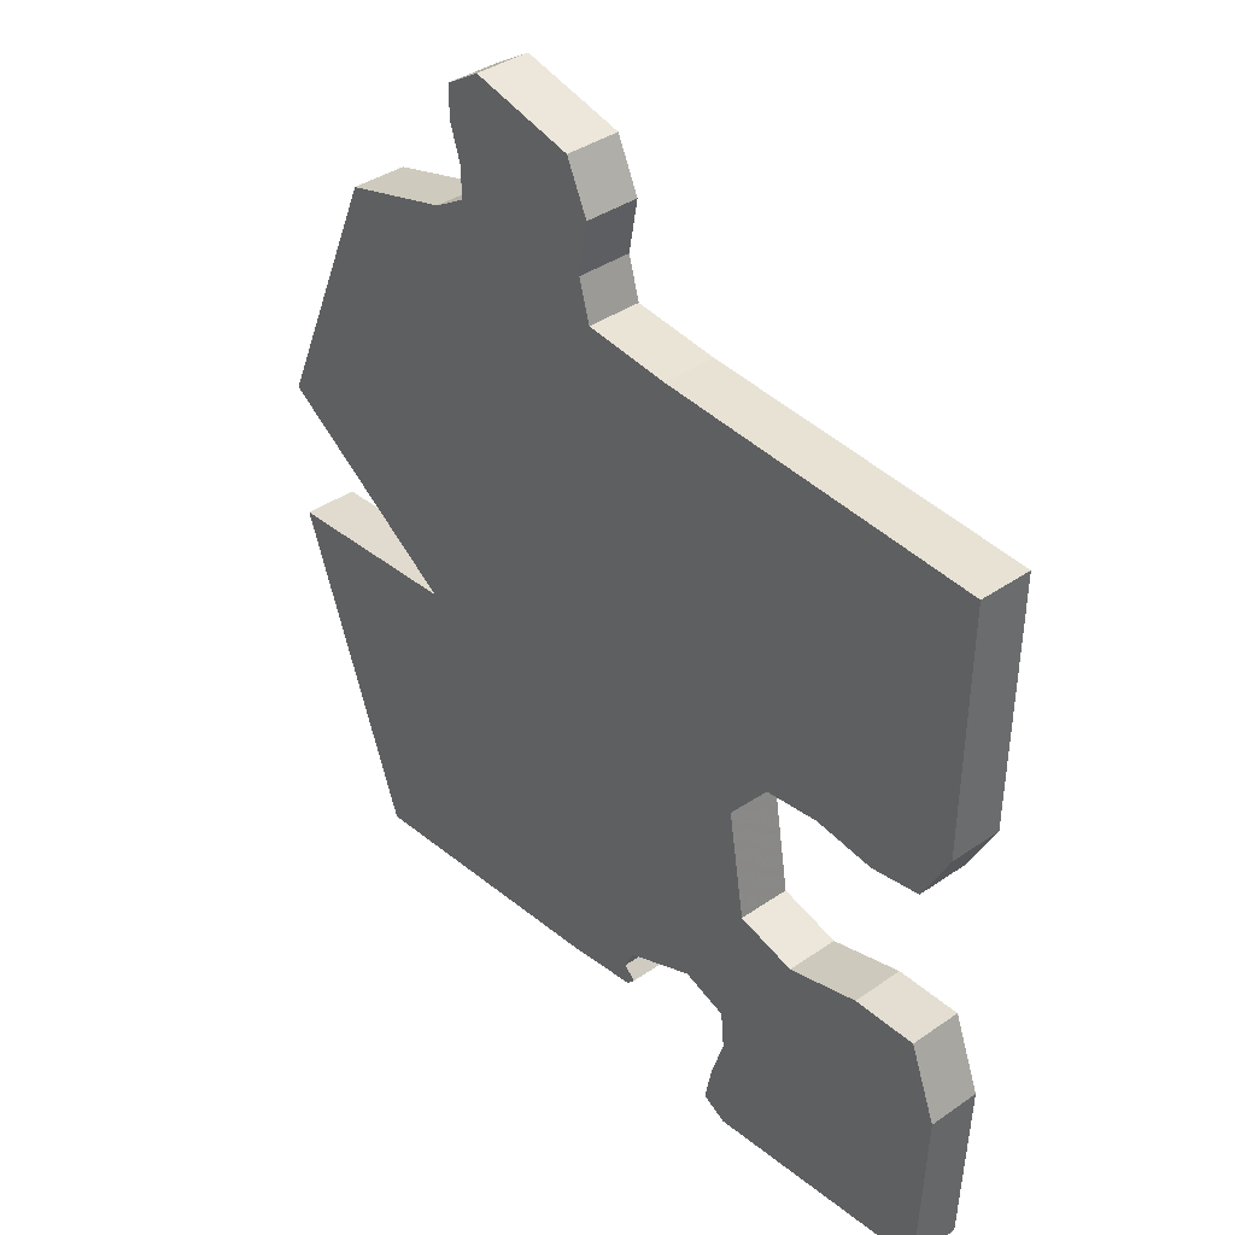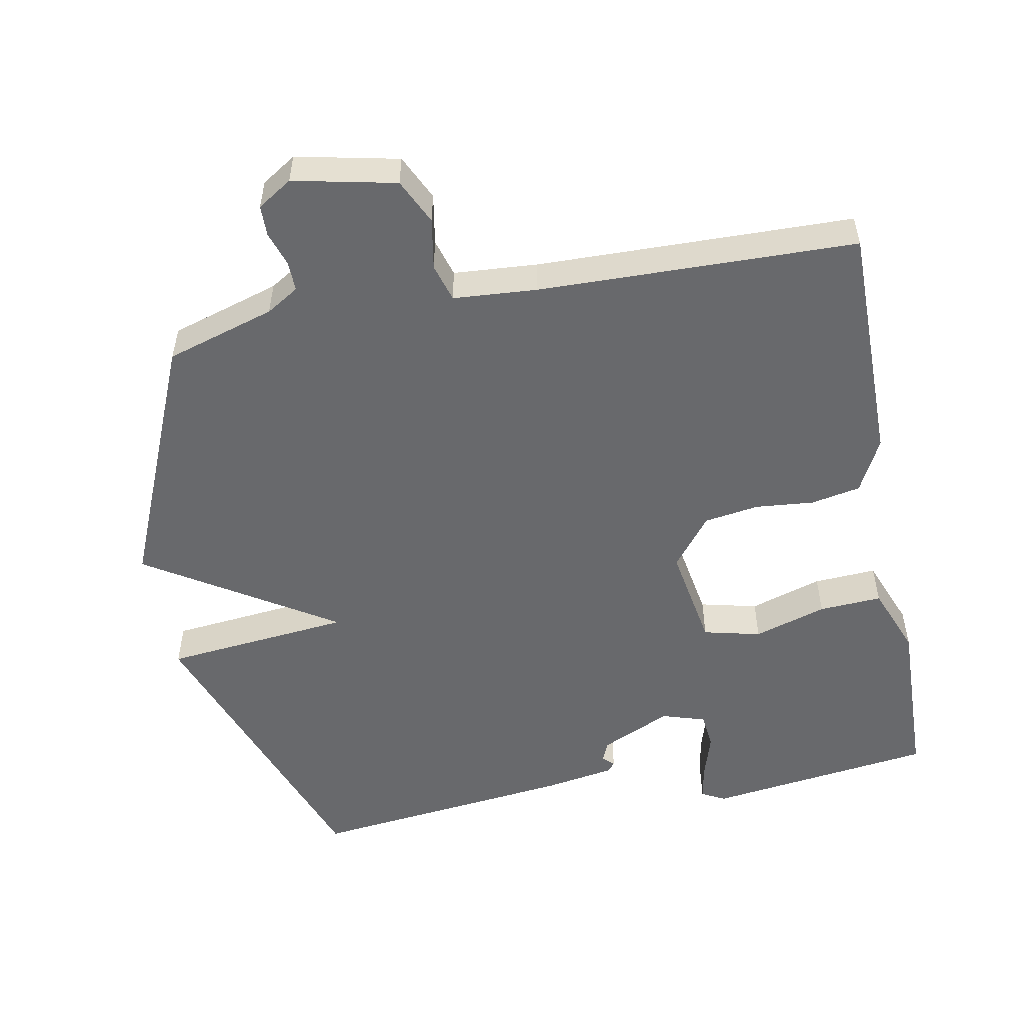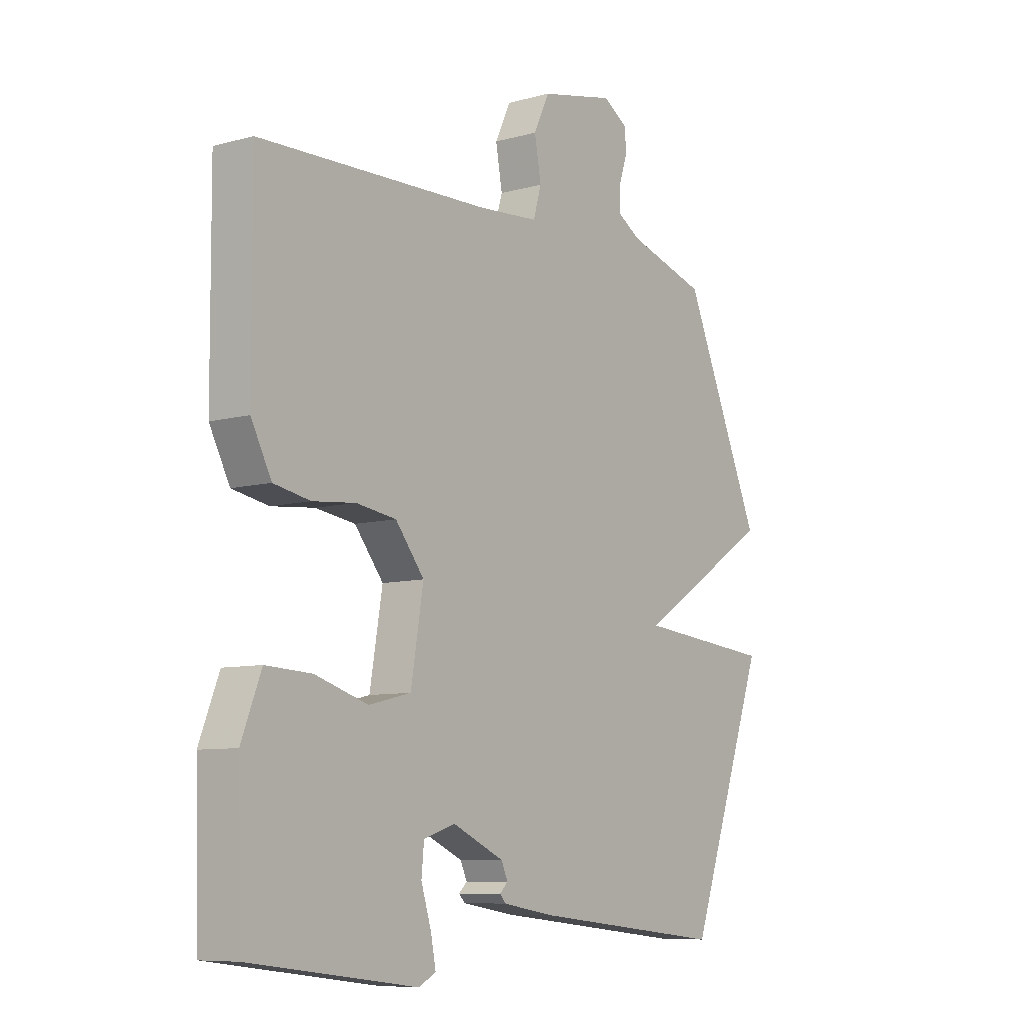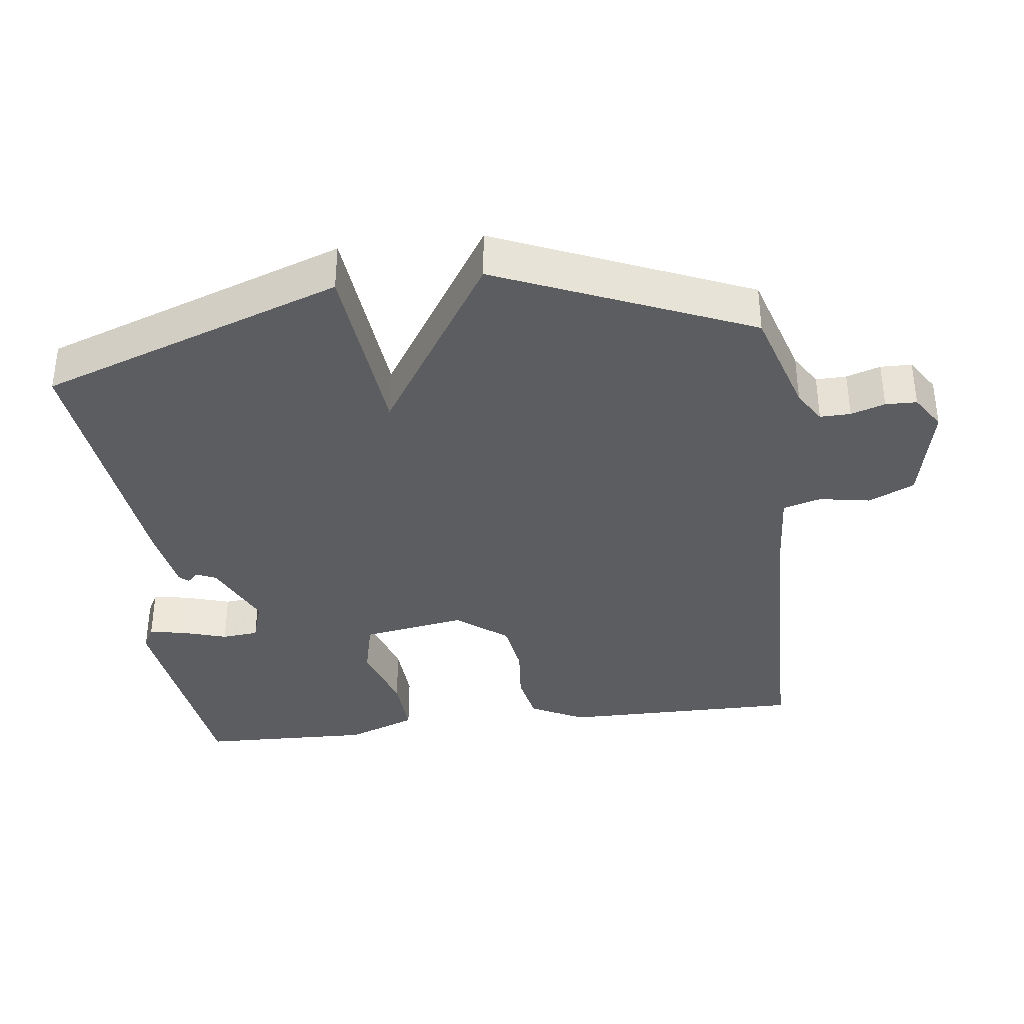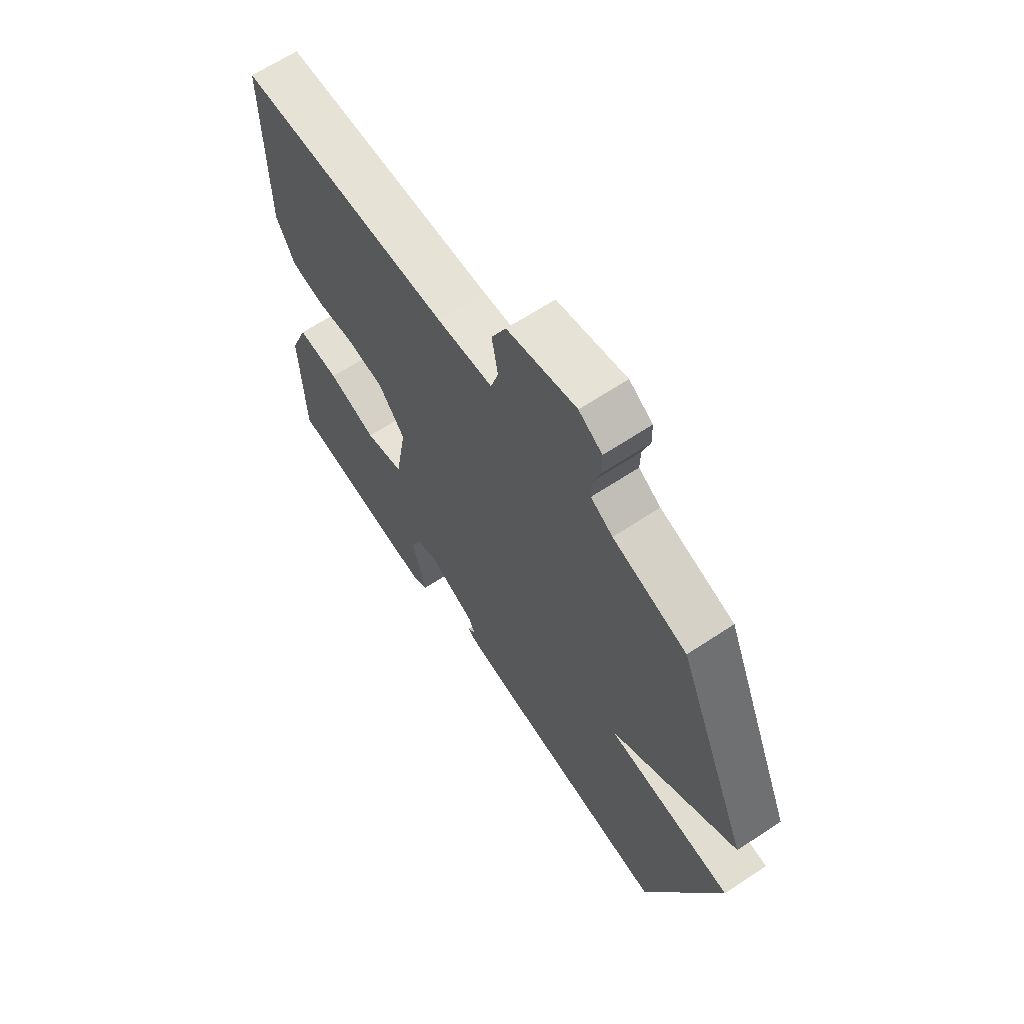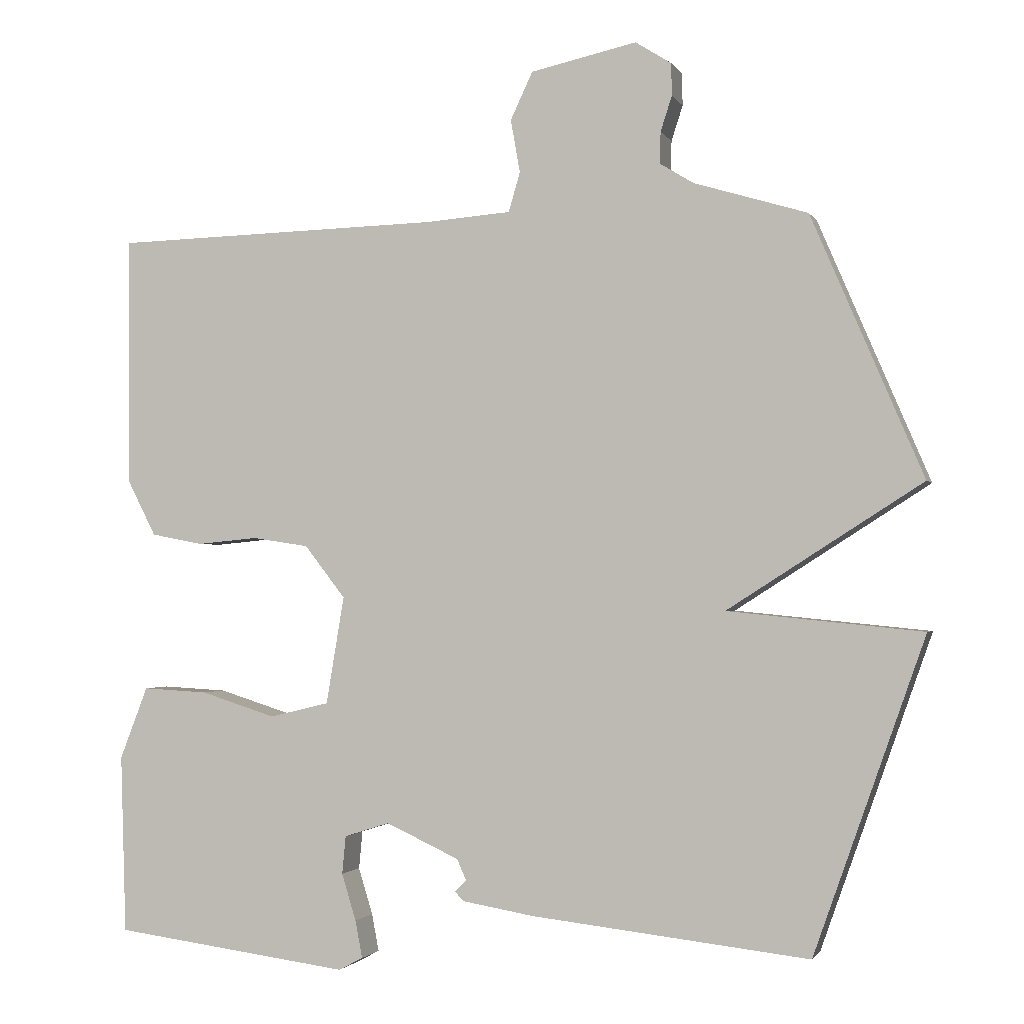
<metadata>
{"format":"obj","ext":"obj","renderer":"f3d","projection":"perspective","resolution":1024,"background":"white","views":[{"elev":39.4,"azim":49.4,"up":"+Z"},{"elev":-52.8,"azim":10.9,"up":"+Y"},{"elev":-8.3,"azim":127.1,"up":"+Z"},{"elev":-36.3,"azim":-82.8,"up":"+Y"},{"elev":64.8,"azim":-123.7,"up":"+Z"},{"elev":-1.9,"azim":-163.8,"up":"+Z"}]}
</metadata>
<code>
v -0.5 0.07 -0.5
v -0.655 0.07 -0.063
v -0.384 0.07 -0.036
v -0.655 0.07 0.137
v -0.5 0.07 0.5
v -0.342 0.07 0.548
v -0.295 0.07 0.577
v -0.296 0.07 0.621
v -0.312 0.07 0.67
v -0.311 0.07 0.715
v -0.261 0.07 0.747
v -0.113 0.07 0.715
v -0.082 0.07 0.649
v -0.095 0.07 0.575
v -0.079 0.07 0.52
v 0.042 0.07 0.511
v 0.5 0.07 0.5
v 0.498 0.07 0.151
v 0.458 0.07 0.073
v 0.386 0.07 0.059
v 0.301 0.07 0.067
v 0.222 0.07 0.055
v 0.165 0.07 -0.018
v 0.19 0.07 -0.168
v 0.273 0.07 -0.188
v 0.378 0.07 -0.155
v 0.469 0.07 -0.15
v 0.508 0.07 -0.251
v 0.5 0.07 -0.5
v 0.17 0.07 -0.543
v 0.136 0.07 -0.525
v 0.146 0.07 -0.473
v 0.166 0.07 -0.408
v 0.161 0.07 -0.355
v 0.098 0.07 -0.335
v -0.004 0.07 -0.382
v -0.017 0.07 -0.411
v -0.001 0.07 -0.427
v -0.013 0.07 -0.44
v -0.114 0.07 -0.457
v -0.5 0 -0.5
v -0.655 0 -0.063
v -0.384 0 -0.036
v -0.655 0 0.137
v -0.5 0 0.5
v -0.342 0 0.548
v -0.295 0 0.577
v -0.296 0 0.621
v -0.312 0 0.67
v -0.311 0 0.715
v -0.261 0 0.747
v -0.113 0 0.715
v -0.082 0 0.649
v -0.095 0 0.575
v -0.079 0 0.52
v 0.042 0 0.511
v 0.5 0 0.5
v 0.498 0 0.151
v 0.458 0 0.073
v 0.386 0 0.059
v 0.301 0 0.067
v 0.222 0 0.055
v 0.165 0 -0.018
v 0.19 0 -0.168
v 0.273 0 -0.188
v 0.378 0 -0.155
v 0.469 0 -0.15
v 0.508 0 -0.251
v 0.5 0 -0.5
v 0.17 0 -0.543
v 0.136 0 -0.525
v 0.146 0 -0.473
v 0.166 0 -0.408
v 0.161 0 -0.355
v 0.098 0 -0.335
v -0.004 0 -0.382
v -0.017 0 -0.411
v -0.001 0 -0.427
v -0.013 0 -0.44
v -0.114 0 -0.457
f 40 1 2
f 39 40 2
f 38 39 2
f 37 38 2
f 36 37 2 3
f 35 36 3
f 4 5 6
f 3 4 6
f 35 3 6
f 34 35 6
f 31 32 33
f 30 31 33
f 29 30 33
f 28 29 33
f 27 28 33
f 26 27 33
f 25 26 33
f 24 25 33 34
f 34 6 7
f 24 34 7
f 23 24 7
f 19 20 21
f 18 19 21
f 17 18 21
f 16 17 21
f 15 16 21 22
f 12 13 14
f 11 12 14
f 10 11 14
f 9 10 14
f 8 9 14
f 8 14 15
f 15 22 23
f 8 15 23
f 7 8 23
f 42 41 80
f 42 80 79
f 42 79 78
f 42 78 77
f 43 42 77 76
f 43 76 75
f 46 45 44
f 46 44 43
f 46 43 75
f 46 75 74
f 73 72 71
f 73 71 70
f 73 70 69
f 73 69 68
f 73 68 67
f 73 67 66
f 73 66 65
f 74 73 65 64
f 47 46 74
f 47 74 64
f 47 64 63
f 61 60 59
f 61 59 58
f 61 58 57
f 61 57 56
f 62 61 56 55
f 54 53 52
f 54 52 51
f 54 51 50
f 54 50 49
f 54 49 48
f 55 54 48
f 63 62 55
f 63 55 48
f 63 48 47
f 1 41 42 2
f 2 42 43 3
f 3 43 44 4
f 4 44 45 5
f 5 45 46 6
f 6 46 47 7
f 7 47 48 8
f 8 48 49 9
f 9 49 50 10
f 10 50 51 11
f 11 51 52 12
f 12 52 53 13
f 13 53 54 14
f 14 54 55 15
f 15 55 56 16
f 16 56 57 17
f 17 57 58 18
f 18 58 59 19
f 19 59 60 20
f 20 60 61 21
f 21 61 62 22
f 22 62 63 23
f 23 63 64 24
f 24 64 65 25
f 25 65 66 26
f 26 66 67 27
f 27 67 68 28
f 28 68 69 29
f 29 69 70 30
f 30 70 71 31
f 31 71 72 32
f 32 72 73 33
f 33 73 74 34
f 34 74 75 35
f 35 75 76 36
f 36 76 77 37
f 37 77 78 38
f 38 78 79 39
f 39 79 80 40
f 40 80 41 1

</code>
